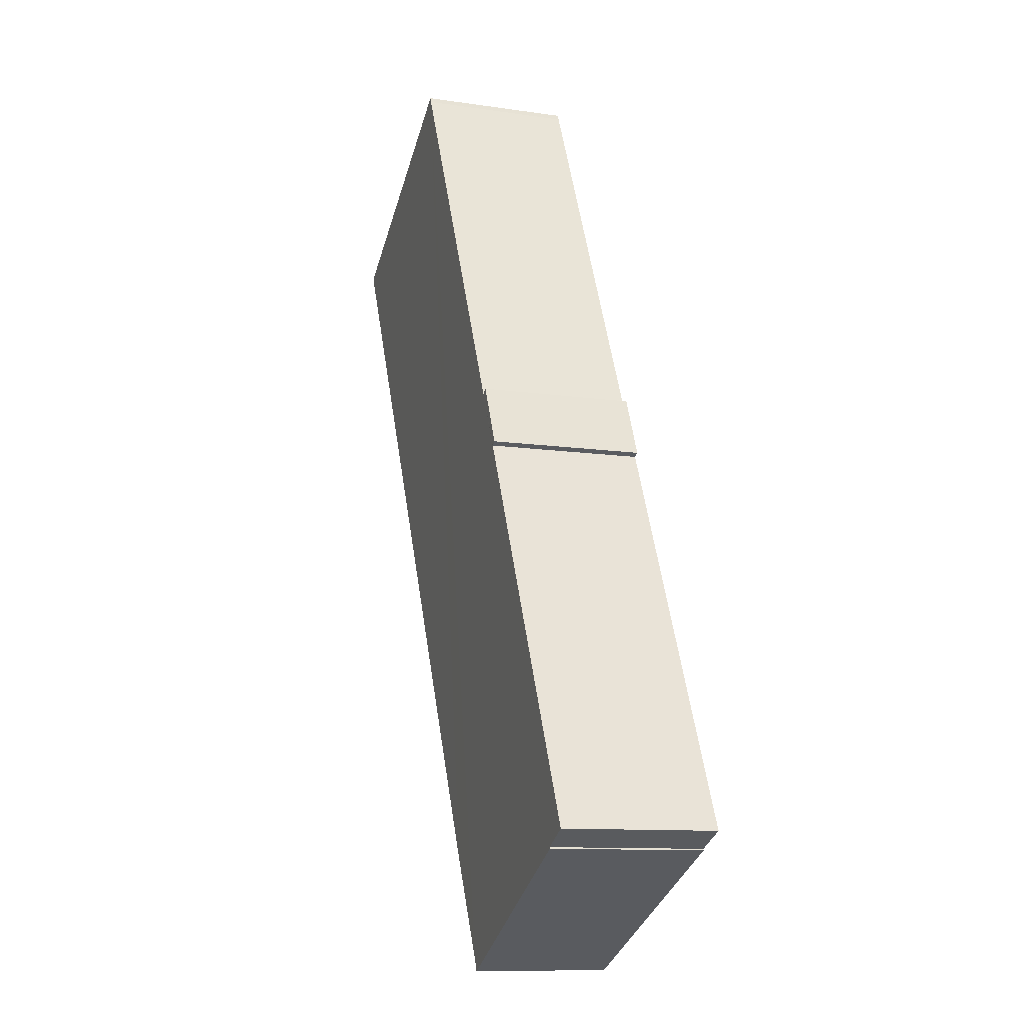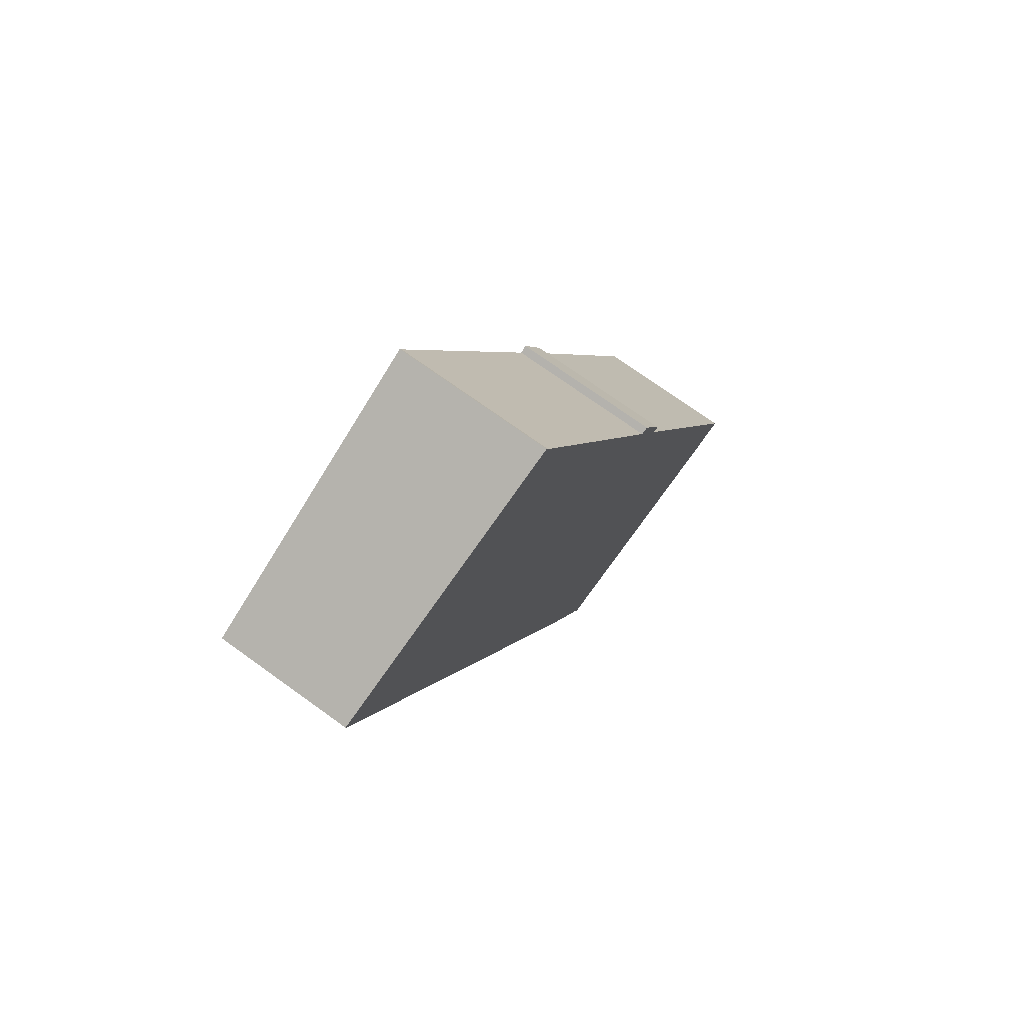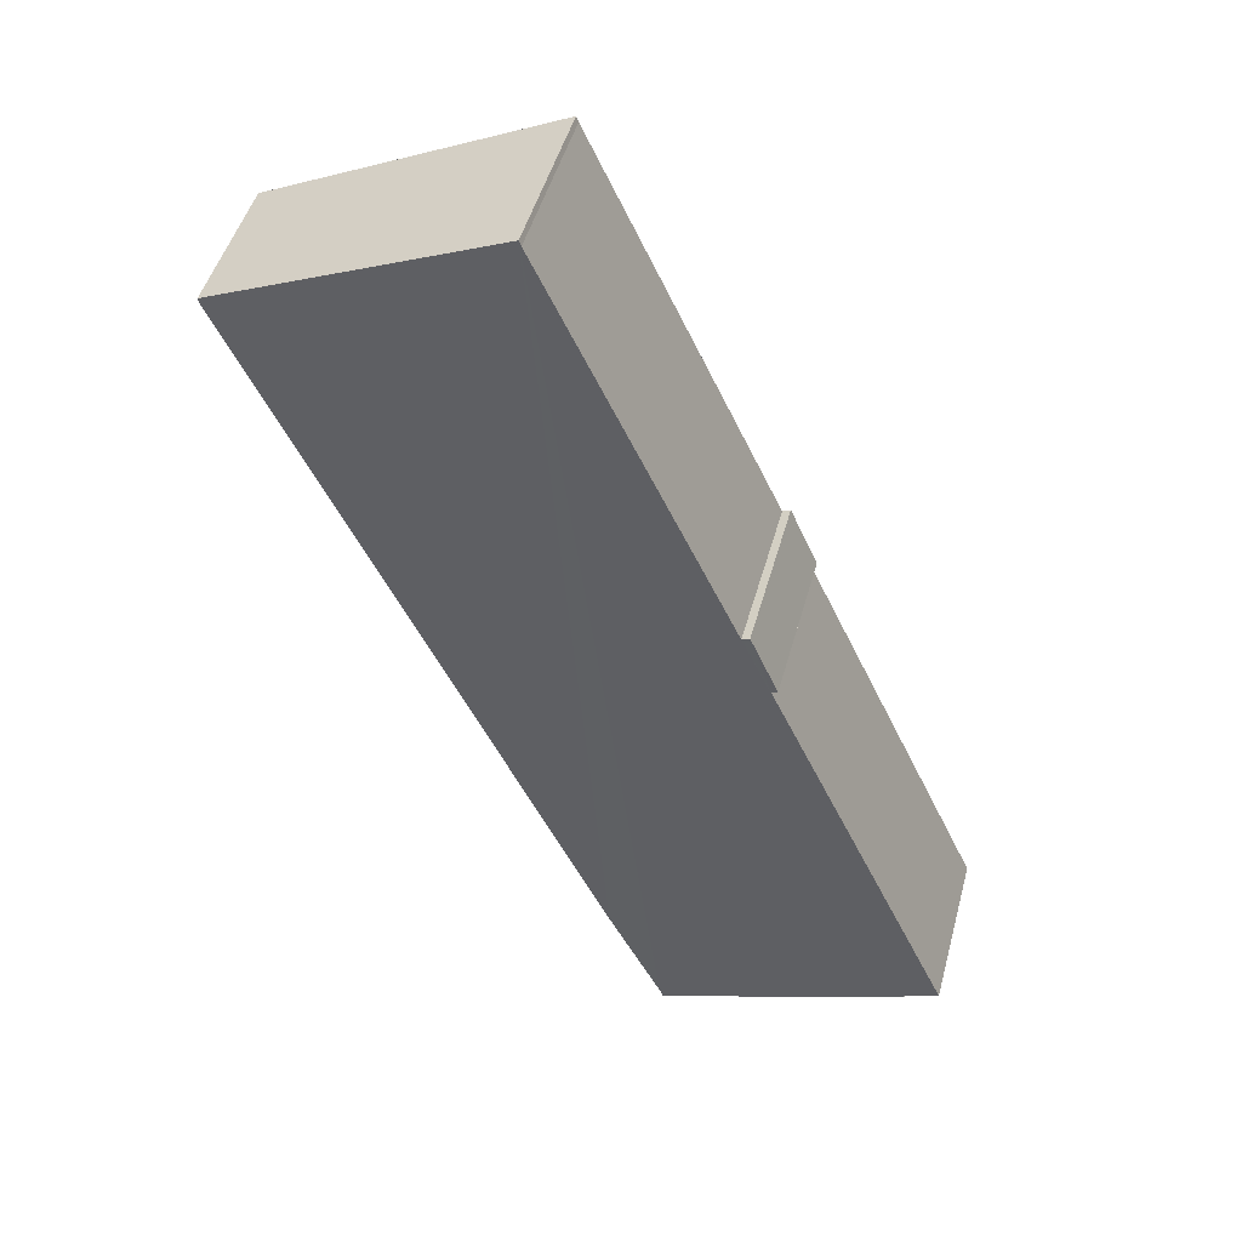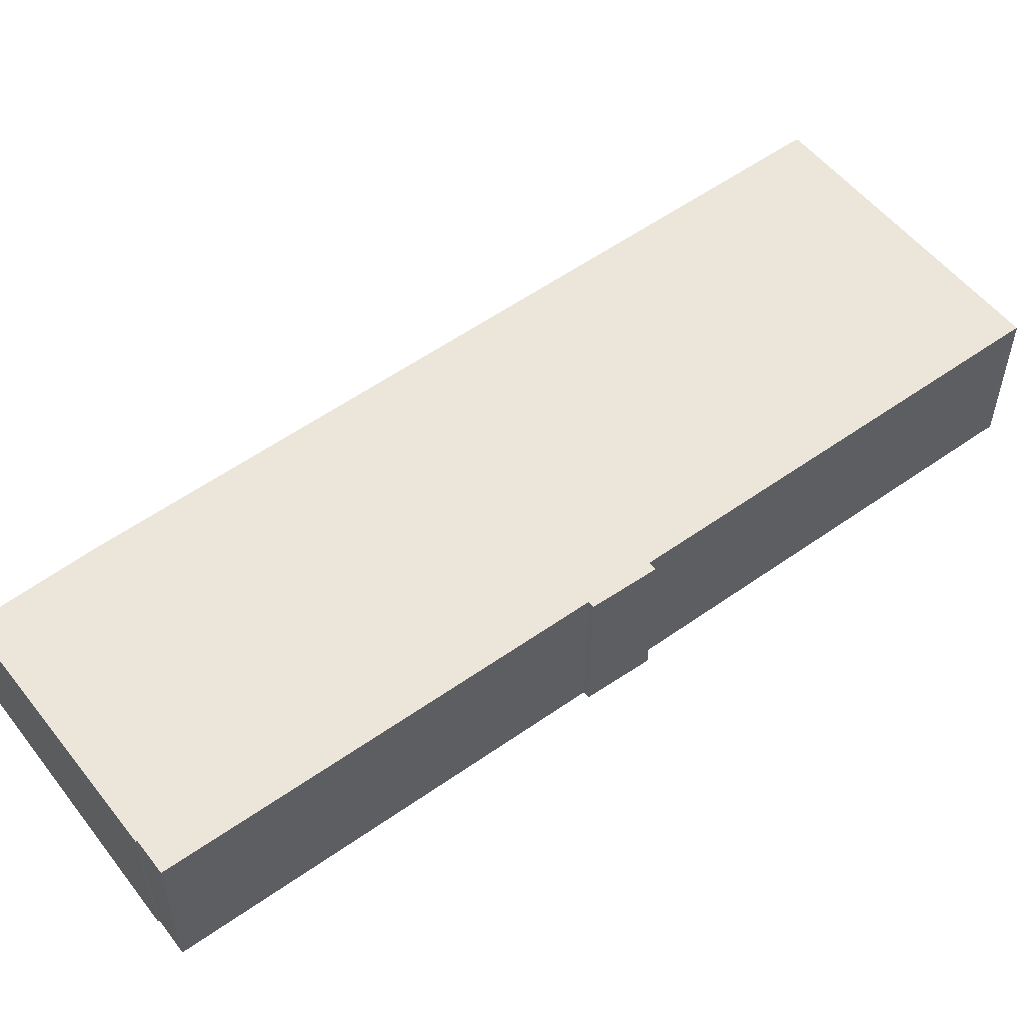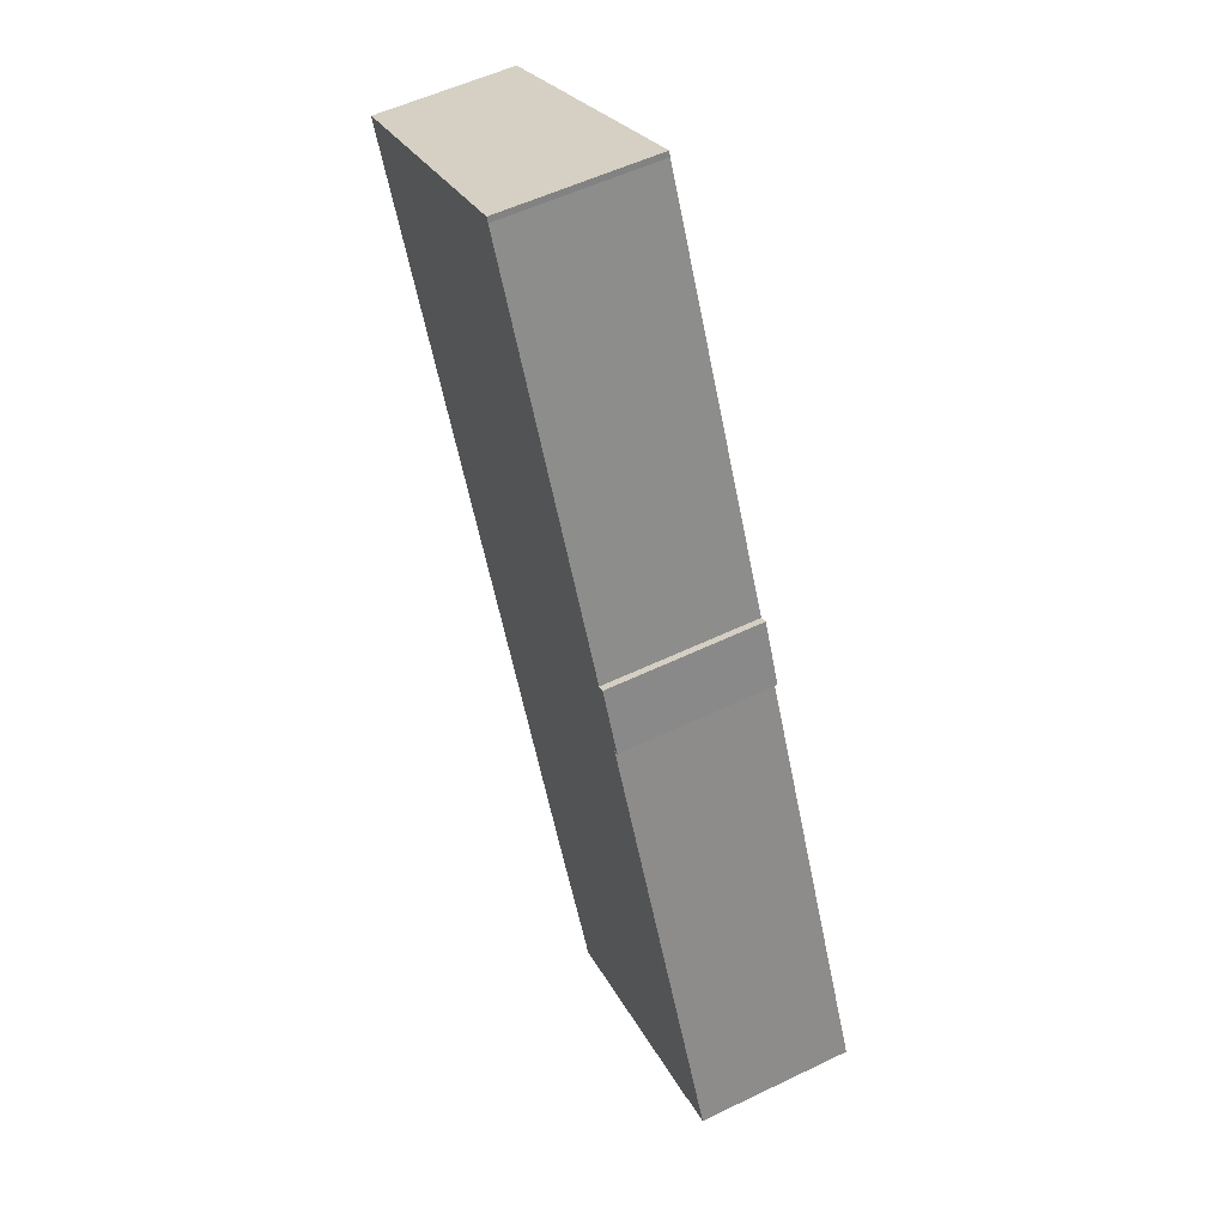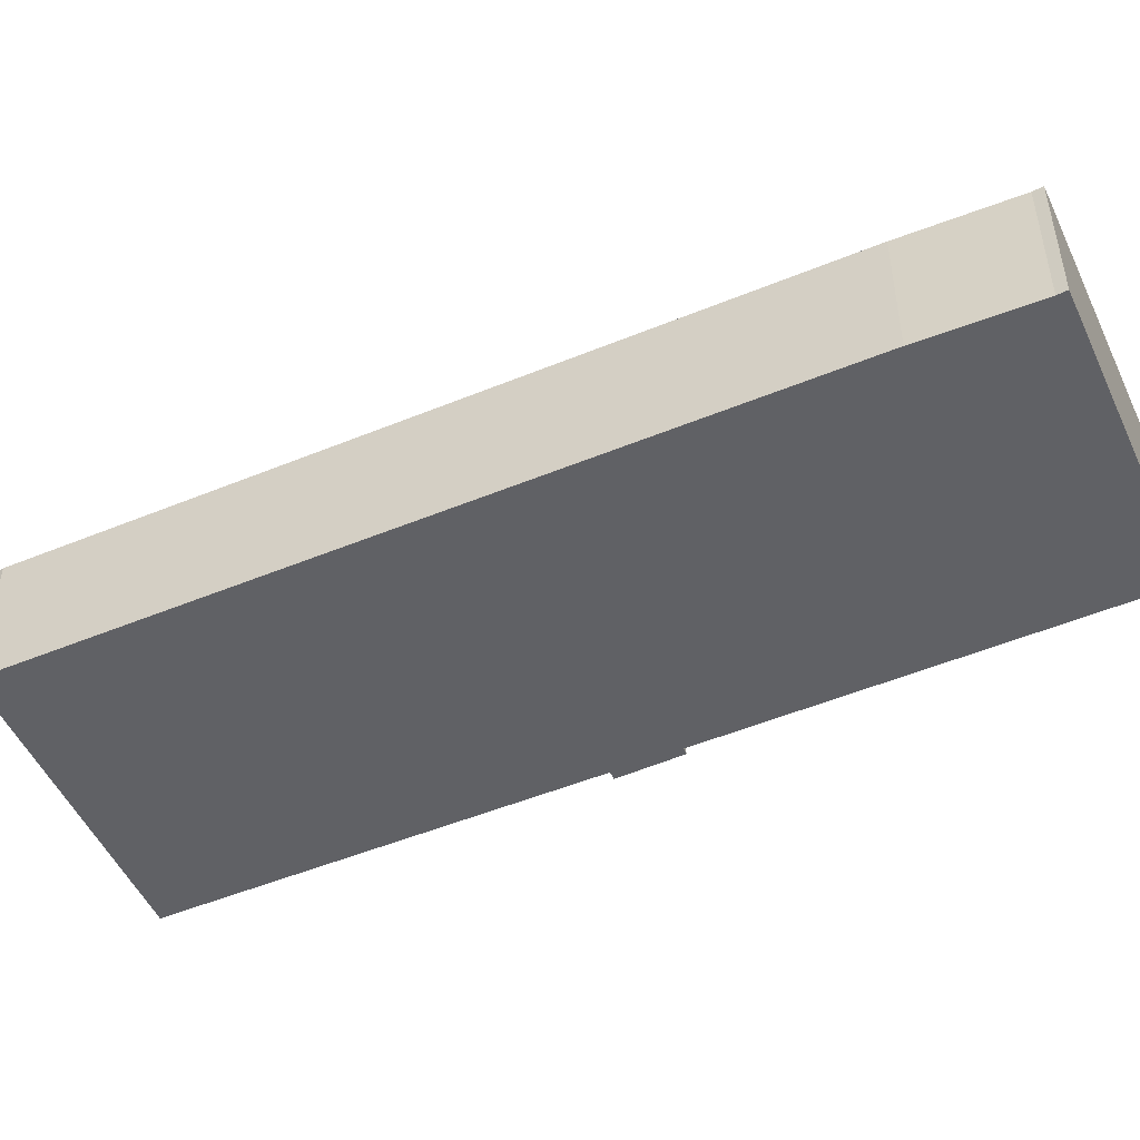
<metadata>
{"format":"obj","ext":"obj","renderer":"f3d","projection":"perspective","resolution":1024,"background":"white","views":[{"elev":-10.7,"azim":-110.4,"up":"+Z"},{"elev":73.0,"azim":125.8,"up":"+Z"},{"elev":47.8,"azim":-164.9,"up":"+Z"},{"elev":56.5,"azim":-101.3,"up":"+Y"},{"elev":53.7,"azim":-117.3,"up":"+Z"},{"elev":-50.0,"azim":139.6,"up":"+Y"}]}
</metadata>
<code>
v  4.317 6.52 -2.118
v  12.09 6.042 -5.313
v  11.92 6.04 -5.736
v  1.41 6.704 -0.735
v  1.438 6.704 -0.672
v  14.35 6.032 -0.832
v  29.11 6.027 30.65
v  29.07 6.025 30.47
v  17.05 6.79 36.41
v  16.96 6.789 36.18
v  0 6.794 4.16e-16
v  9.103 6.793 19.51
v  7.864 6.795 16.89
v  8.773 6.814 19.67
v  7.612 6.811 17.03
v  11.92 3.512e-16 -5.736
v  4.317 1.297e-16 -2.118
v  1.41 4.501e-17 -0.735
v  0 0 0
v  1.438 4.115e-17 -0.672
v  7.612 -1.043e-15 17.03
v  7.864 -1.035e-15 16.89
v  8.773 -1.204e-15 19.67
v  9.103 -1.194e-15 19.51
v  16.96 -2.216e-15 36.18
v  17.05 -2.23e-15 36.41
v  29.11 -1.877e-15 30.65
v  12.09 3.253e-16 -5.313
v  29.07 -1.866e-15 30.47
v  14.35 5.095e-17 -0.832
g defaultobject
f 1 2 3
f 4 5 1
f 6 7 8
f 7 6 9
f 9 6 2
f 9 2 1
f 9 1 10
f 10 1 5
f 11 10 5
f 10 11 12
f 12 11 13
f 13 14 12
f 14 13 15
f 16 1 3
f 1 16 17
f 1 17 4
f 4 17 18
f 5 19 11
f 19 5 20
f 13 21 15
f 21 13 22
f 18 5 4
f 5 18 20
f 11 22 13
f 22 11 19
f 15 23 14
f 23 15 21
f 24 10 12
f 10 24 25
f 26 10 25
f 23 12 14
f 12 23 24
f 26 7 9
f 7 26 27
f 26 9 10
f 28 3 2
f 3 28 16
f 27 8 7
f 8 27 29
f 8 30 6
f 30 8 29
f 6 28 2
f 28 6 30
f 21 24 23
f 25 27 26
f 27 25 29
f 29 25 24
f 29 24 30
f 30 24 22
f 22 24 21
f 30 22 19
f 30 19 28
f 28 19 20
f 20 16 28
f 16 20 17
f 17 20 18

</code>
